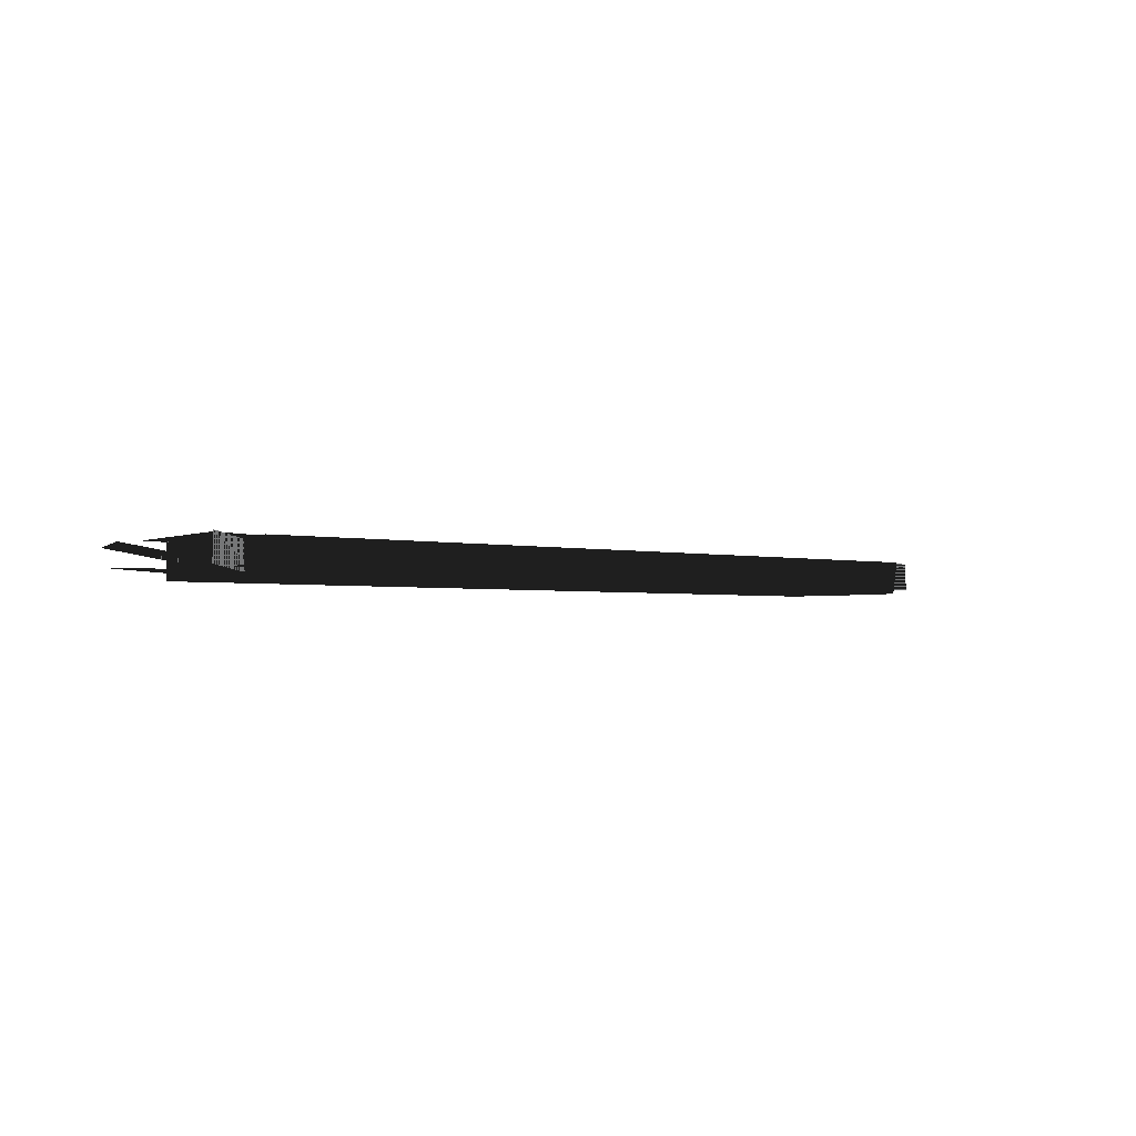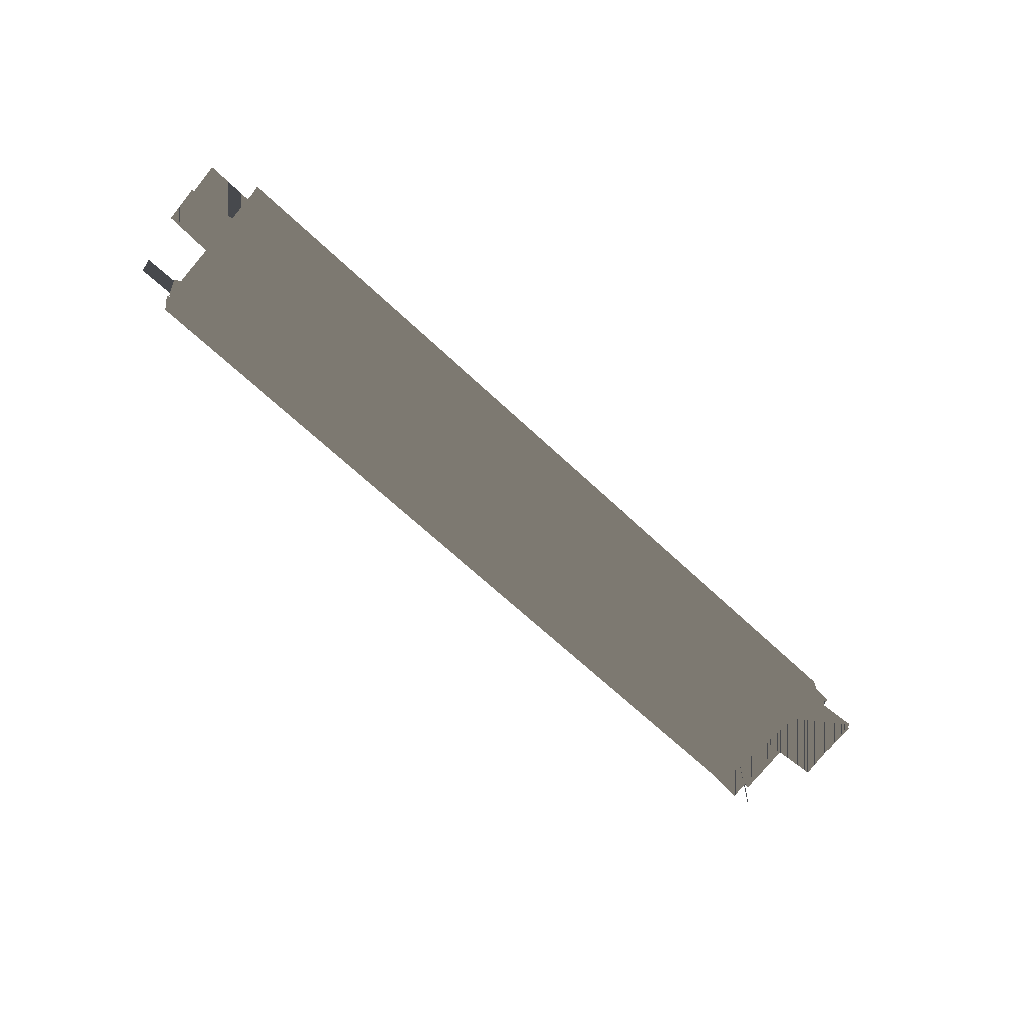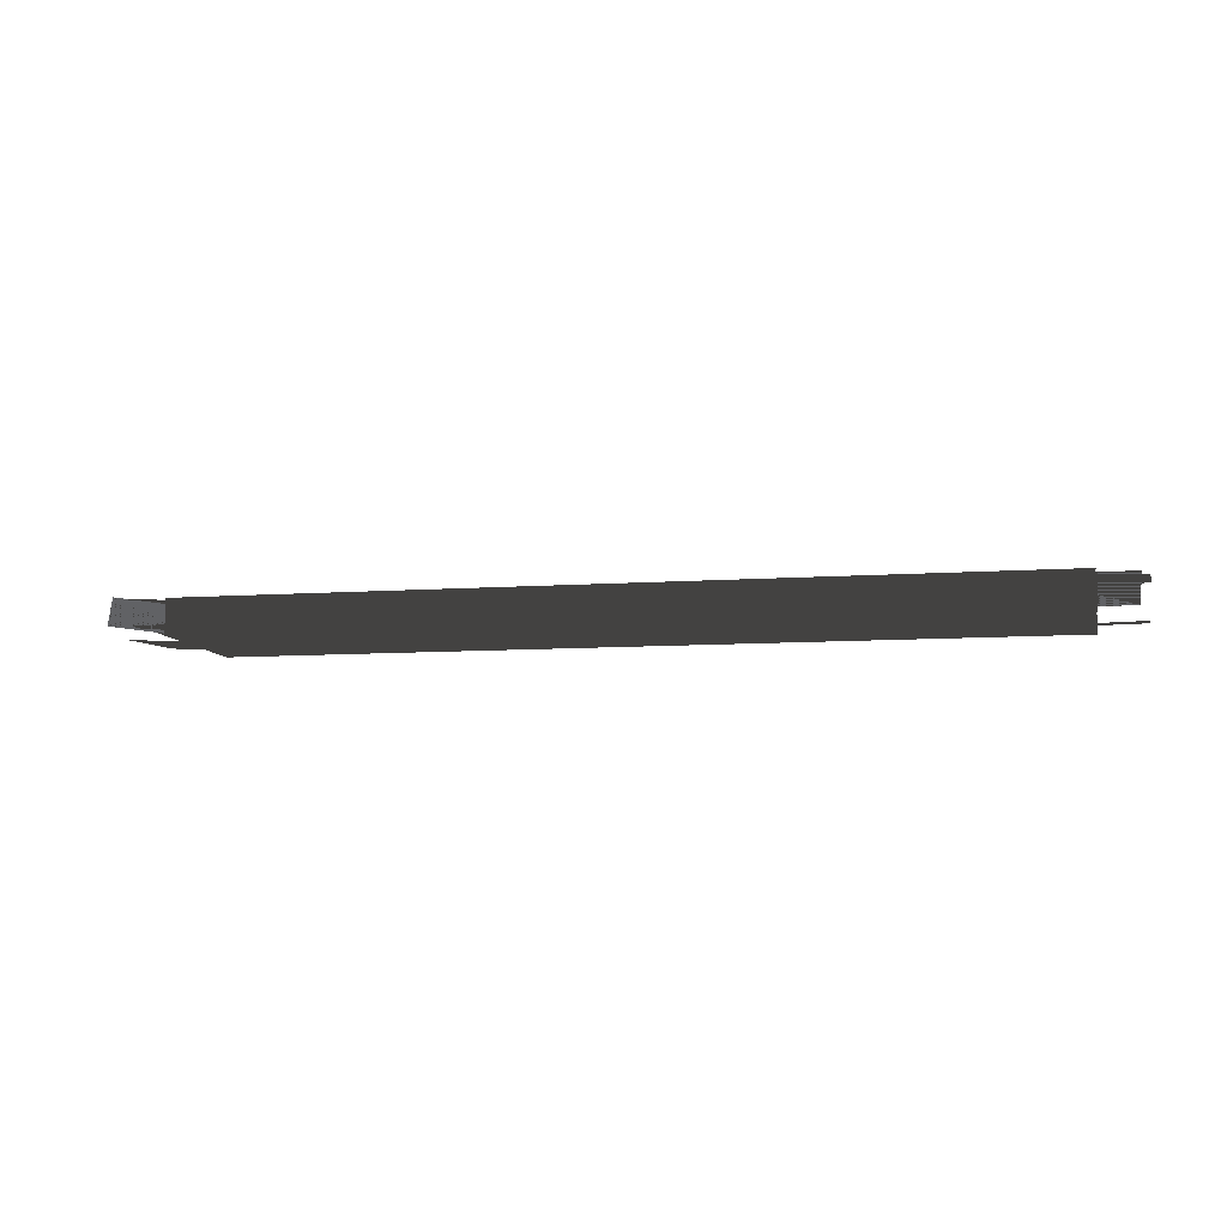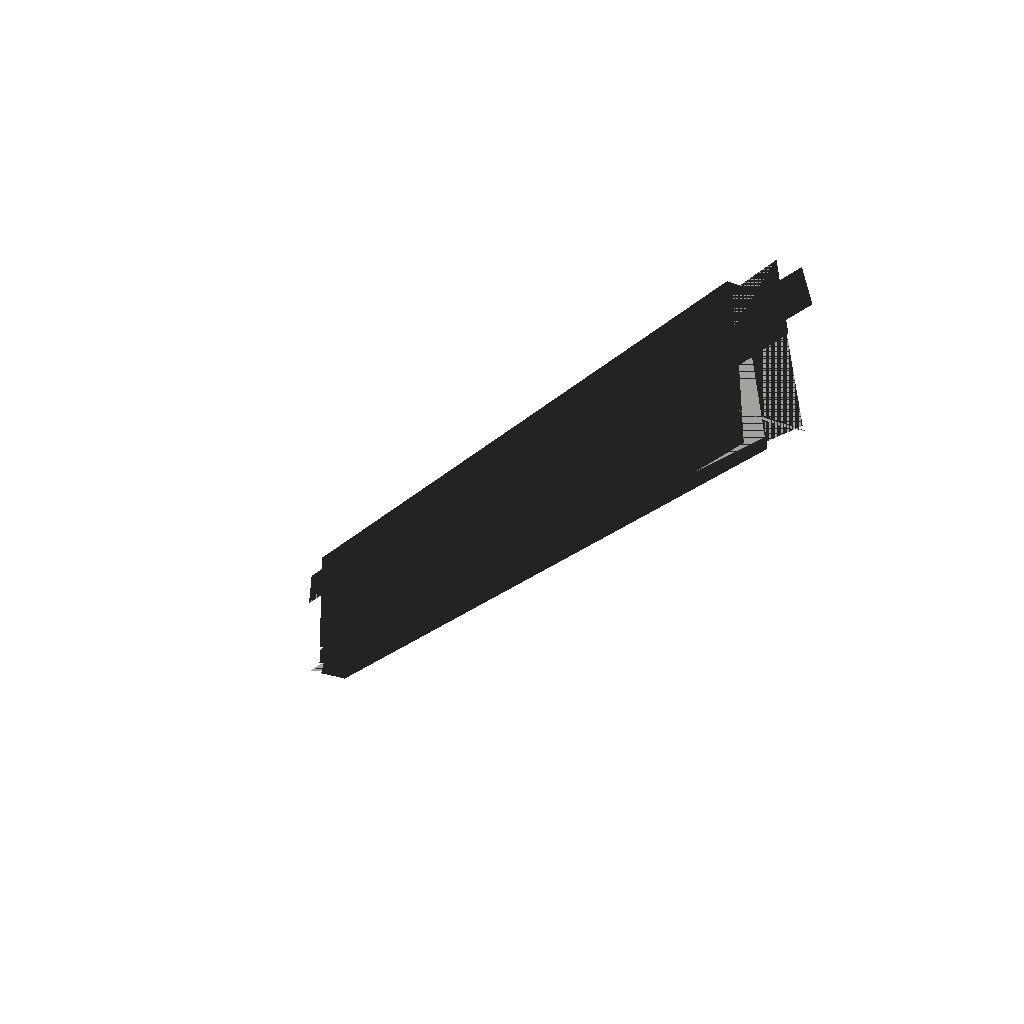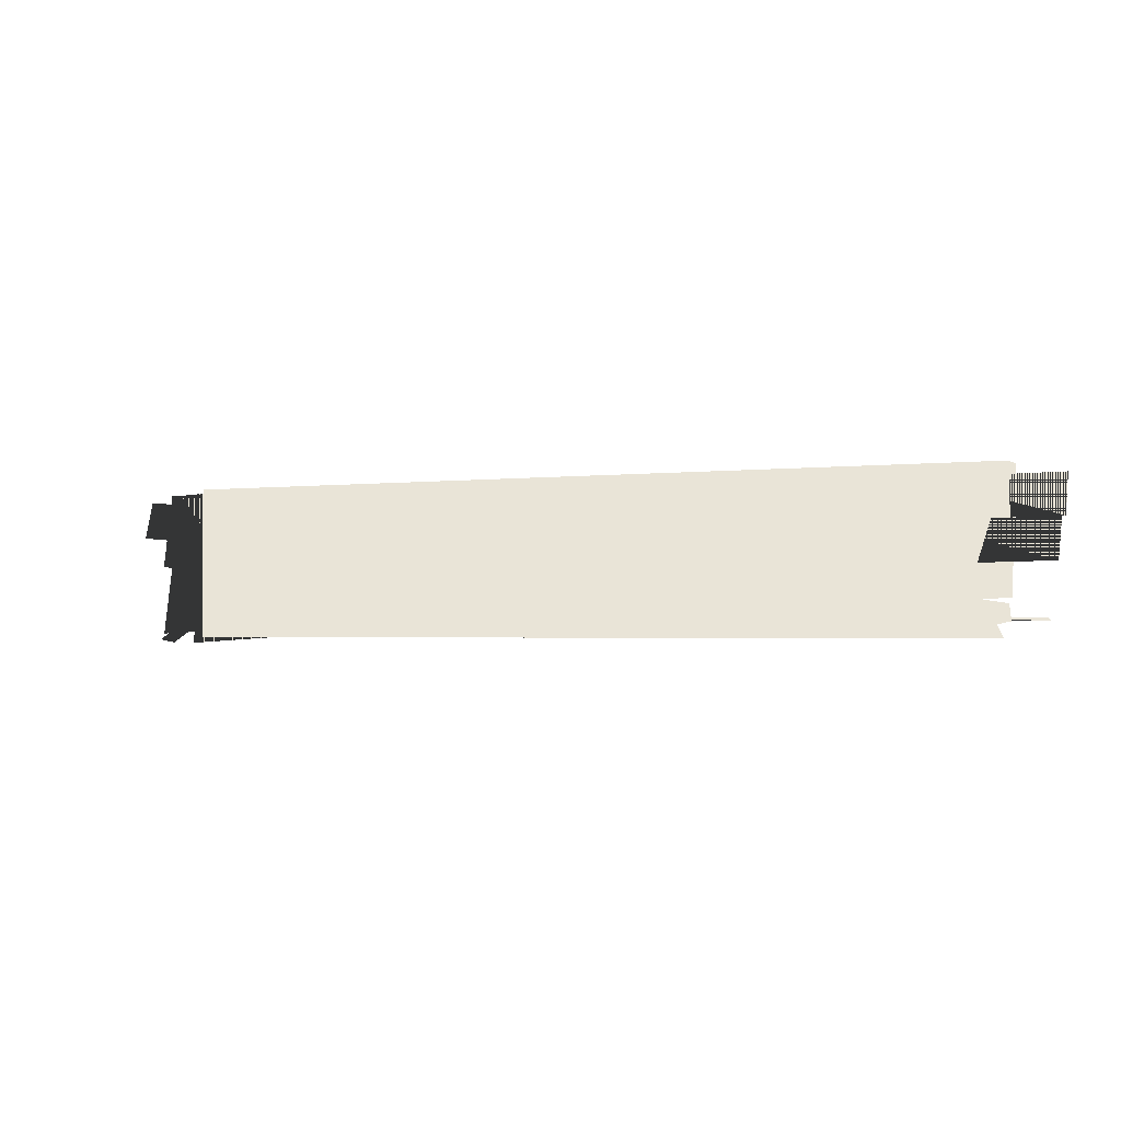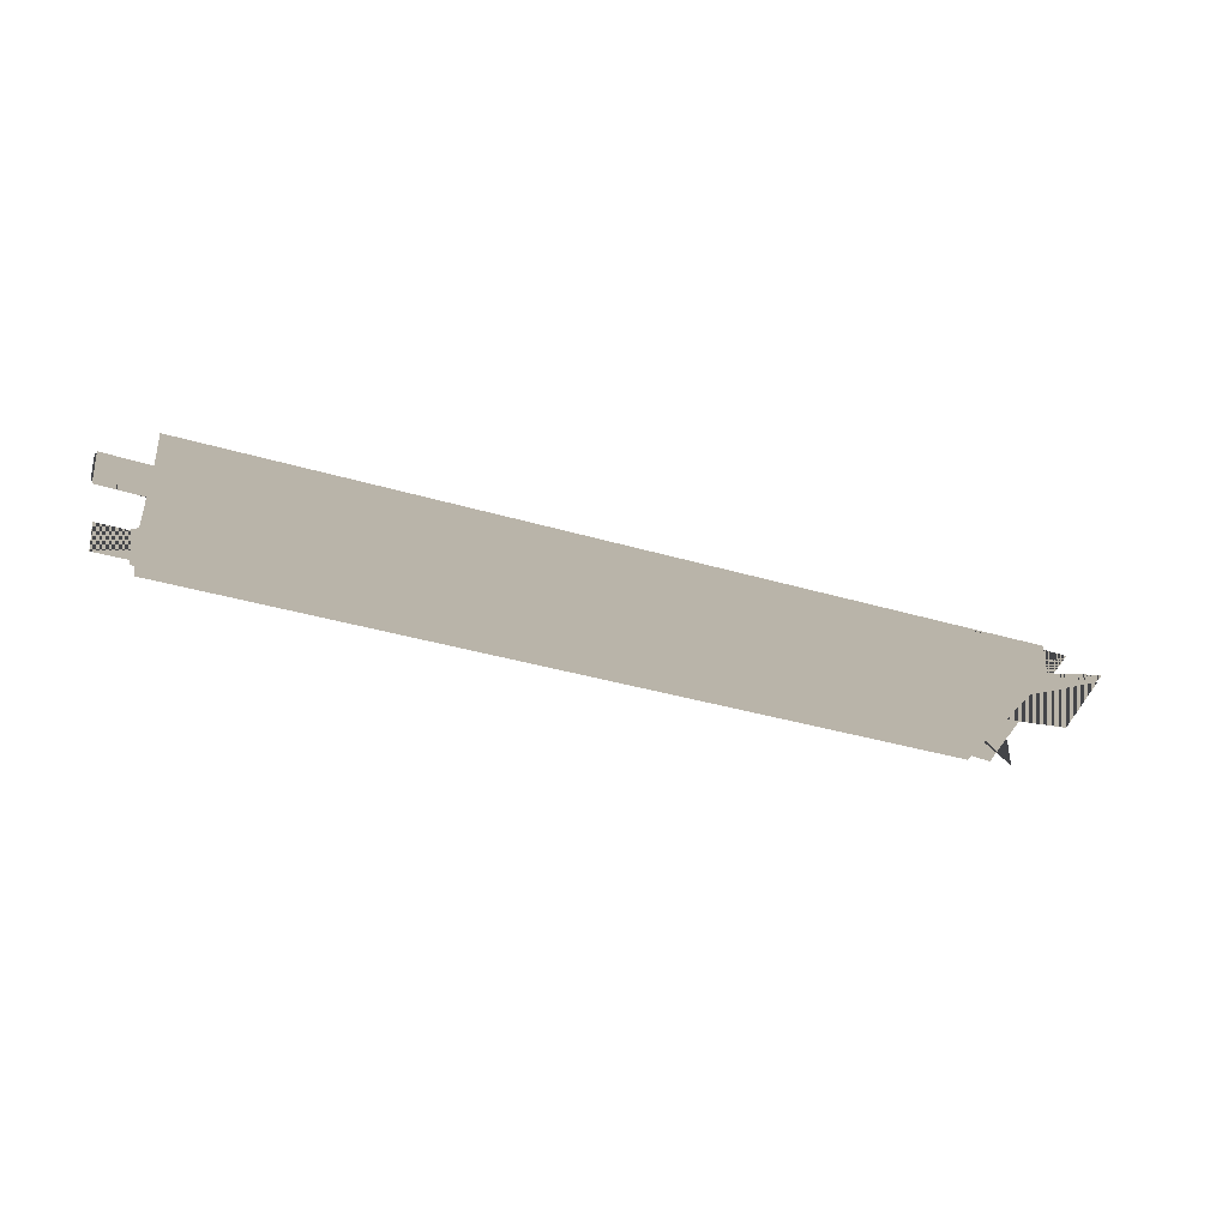
<metadata>
{"format":"obj","ext":"obj","renderer":"f3d","projection":"perspective","resolution":1024,"background":"white","views":[{"elev":-2.2,"azim":-42.6,"up":"+Z"},{"elev":-67.1,"azim":136.7,"up":"+Z"},{"elev":-8.8,"azim":10.9,"up":"+Z"},{"elev":-21.4,"azim":-120.9,"up":"+Y"},{"elev":-2.1,"azim":24.6,"up":"+Y"},{"elev":-36.9,"azim":159.0,"up":"+Z"}]}
</metadata>
<code>
v -0.02142 -0.05473 -3.301e-05
v -0.02142 -0.1218 -3.301e-05
v -0.2038 -0.05473 -3.301e-05
v -0.2038 -0.1218 -3.301e-05
v -0.02142 -0.05473 0.0152
v -0.2038 -0.05473 0.0152
v -0.02142 -0.1218 0.0152
v -0.2038 -0.1218 0.0152
v -0.2038 -0.1218 -3.301e-05
v -0.2038 -0.1218 0.0152
v -0.2038 -0.05473 -3.301e-05
v -0.2038 -0.05473 0.0152
v 0.1584 -0.1218 0.0152
v 0.1512 -0.1155 0.0152
v -0.02142 -0.1218 0.0152
v 0.1463 -0.1074 0.0152
v -0.02142 -0.05473 0.0152
v 0.1468 -0.09984 0.0152
v 0.1609 -0.05473 0.0152
v 0.1609 -0.1133 0.0152
v 0.1554 -0.11 0.0152
v 0.1609 -0.05473 -3.301e-05
v 0.1609 -0.05473 0.0152
v -0.02142 -0.05473 -3.301e-05
v -0.02142 -0.05473 0.0152
v -0.2038 -0.05473 -3.301e-05
v -0.2038 -0.05473 0.0152
v -0.2038 -0.1218 -3.301e-05
v -0.2038 -0.1218 0.0152
v -0.02142 -0.1218 -3.301e-05
v -0.02142 -0.1218 0.0152
v 0.1556 -0.1218 -3.301e-05
v 0.1584 -0.1218 0.0152
v 0.1586 -0.1153 -3.301e-05
v 0.1578 -0.1084 -3.301e-05
v 0.153 -0.1165 -3.301e-05
v -0.02142 -0.1218 -3.301e-05
v 0.1556 -0.1218 -3.301e-05
v 0.1609 -0.1133 0.0152
v 0.1512 -0.1155 0.0152
v 0.1586 -0.1153 -3.301e-05
v 0.153 -0.1165 -3.301e-05
v 0.1512 -0.1155 0.0152
v 0.1584 -0.1218 0.0152
v 0.153 -0.1165 -3.301e-05
v 0.1556 -0.1218 -3.301e-05
v 0.1477 -0.1068 -3.301e-05
v 0.1589 -0.1061 -3.301e-05
v 0.1463 -0.1074 0.0152
v 0.1468 -0.09984 0.0152
v 0.1609 -0.05473 0.0152
v 0.1468 -0.09984 0.0152
v 0.1609 -0.05473 -3.301e-05
v 0.1589 -0.1061 -3.301e-05
v 0.1477 -0.1068 -3.301e-05
v -0.02142 -0.05473 -3.301e-05
v 0.1609 -0.05473 -3.301e-05
v 0.1589 -0.1061 -3.301e-05
v 0.1586 -0.1153 -3.301e-05
v 0.1609 -0.1133 0.0152
v 0.1578 -0.1084 -3.301e-05
v 0.1554 -0.11 0.0152
v 0.1477 -0.1068 -3.301e-05
v 0.1463 -0.1074 0.0152
v -0.1933 -0.101 0.01327
v -0.2258 -0.1228 0.01601
v -0.1927 -0.1015 0.001113
v -0.227 -0.1243 0.00399
v -0.1933 -0.101 0.01327
v -0.1927 -0.1015 0.001113
v -0.2258 -0.1228 0.01601
v -0.227 -0.1243 0.00399
v -0.2336 -0.08927 0.003451
v -0.1769 -0.09302 0.0005989
v -0.2286 -0.05611 0.004192
v -0.1775 -0.0595 0.001357
v -0.2336 -0.08927 0.003451
v -0.2286 -0.05611 0.004192
v -0.1769 -0.09302 0.0005989
v -0.1775 -0.0595 0.001357
v -0.1703 -0.0544 0.01418
v -0.2162 -0.05715 0.01493
v -0.1673 -0.1167 0.01386
v -0.2244 -0.1201 0.01544
v -0.1703 -0.0544 0.01418
v -0.1673 -0.1167 0.01386
v -0.2162 -0.05715 0.01493
v -0.2244 -0.1201 0.01544
v -0.181 -0.06446 0.003299
v -0.2342 -0.05972 0.01153
v -0.1808 -0.08117 0.004693
v -0.2368 -0.0762 0.01321
v -0.181 -0.06446 0.003299
v -0.1808 -0.08117 0.004693
v -0.2342 -0.05972 0.01153
v -0.2368 -0.0762 0.01321
v -0.1625 -0.05872 0.005348
v -0.2084 -0.06146 0.003294
v -0.1596 -0.1211 0.005643
v -0.2166 -0.1244 0.003742
v -0.1625 -0.05872 0.005348
v -0.1596 -0.1211 0.005643
v -0.2084 -0.06146 0.003294
v -0.2166 -0.1244 0.003742
v 0.1258 -0.07571 0.0008649
v 0.1799 -0.07528 0.001912
v 0.1242 -0.05908 0.002332
v 0.1811 -0.05861 0.003296
v 0.1258 -0.07571 0.0008649
v 0.1242 -0.05908 0.002332
v 0.1799 -0.07528 0.001912
v 0.1811 -0.05861 0.003296
v 0.1316 -0.1145 0.00153
v 0.1742 -0.1152 0.002008
v 0.1304 -0.1133 0.01461
v 0.1752 -0.114 0.01511
v 0.1316 -0.1145 0.00153
v 0.1304 -0.1133 0.01461
v 0.1742 -0.1152 0.002008
v 0.1752 -0.114 0.01511
v 0.1258 -0.09336 0.01296
v 0.1798 -0.09281 0.01733
v 0.1243 -0.07667 0.01233
v 0.181 -0.0761 0.01679
v 0.1258 -0.09336 0.01296
v 0.1243 -0.07667 0.01233
v 0.1798 -0.09281 0.01733
v 0.181 -0.0761 0.01679
f 1 2 3
f 2 4 3
f 5 6 7
f 6 8 7
f 9 10 11
f 10 12 11
f 13 14 15
f 14 16 15
f 15 16 17
f 16 18 17
f 17 18 19
f 20 21 14
f 14 21 16
f 22 24 23
f 23 24 25
f 24 26 25
f 25 26 27
f 28 30 29
f 29 30 31
f 30 32 31
f 31 32 33
f 34 36 35
f 35 36 37
f 36 38 37
f 39 40 41
f 40 42 41
f 43 44 45
f 44 46 45
f 47 48 49
f 48 50 49
f 51 52 53
f 52 54 53
f 35 37 55
f 37 56 55
f 56 57 55
f 55 57 58
f 59 61 60
f 60 61 62
f 61 63 62
f 62 63 64
f 65 66 67
f 66 68 67
f 69 70 71
f 70 72 71
f 73 74 75
f 74 76 75
f 77 78 79
f 78 80 79
f 81 82 83
f 82 84 83
f 85 86 87
f 86 88 87
f 89 90 91
f 90 92 91
f 93 94 95
f 94 96 95
f 97 98 99
f 98 100 99
f 101 102 103
f 102 104 103
f 105 106 107
f 106 108 107
f 109 110 111
f 110 112 111
f 113 114 115
f 114 116 115
f 117 118 119
f 118 120 119
f 121 122 123
f 122 124 123
f 125 126 127
f 126 128 127

</code>
